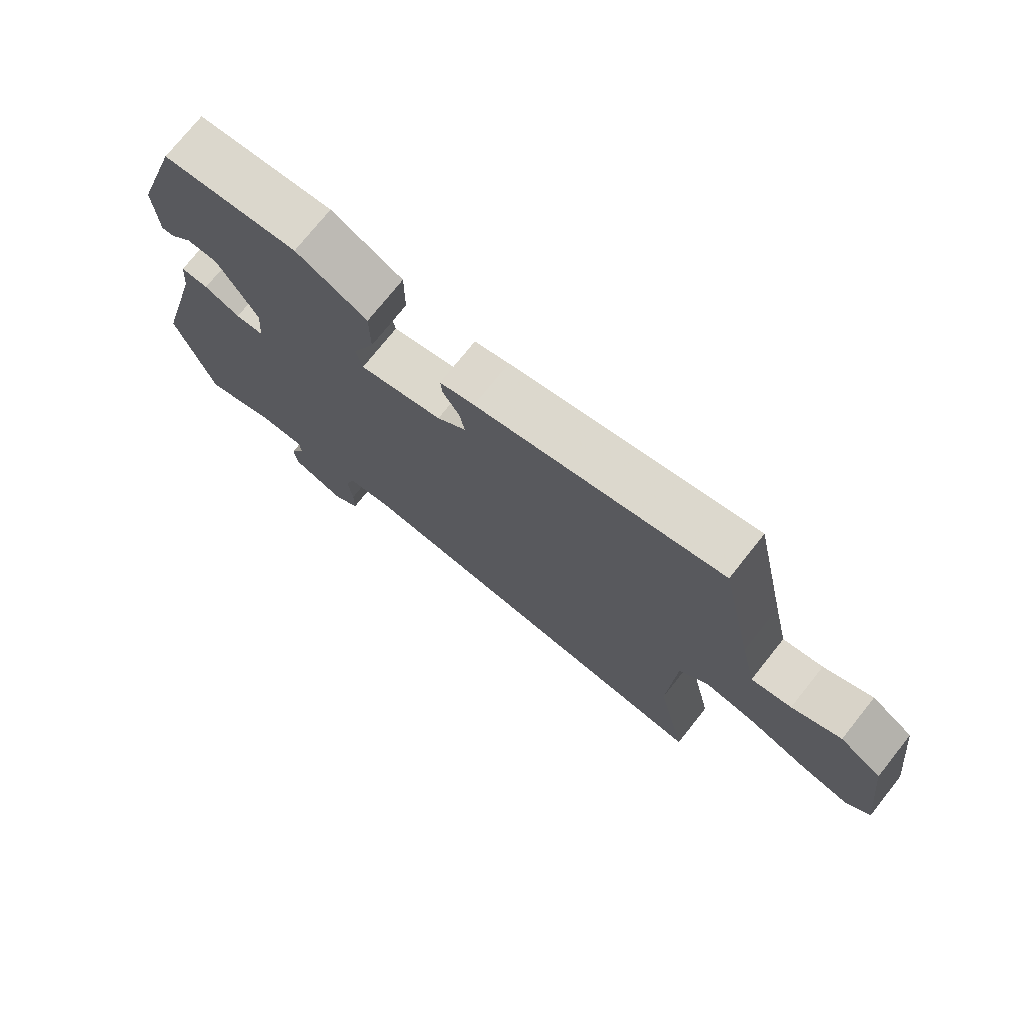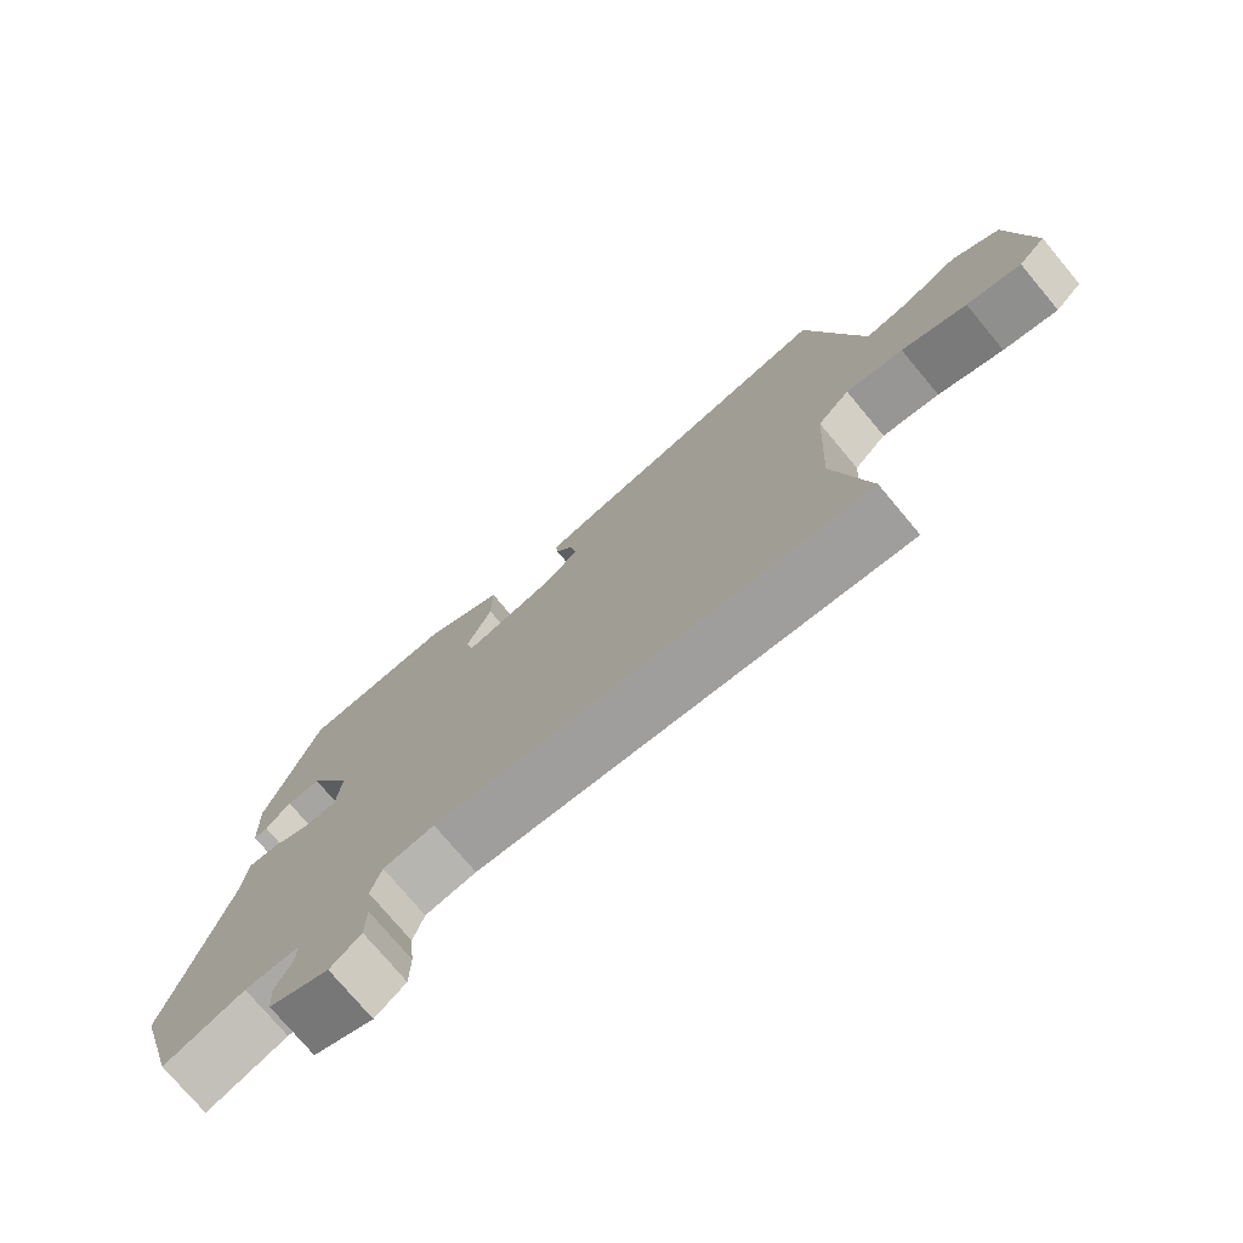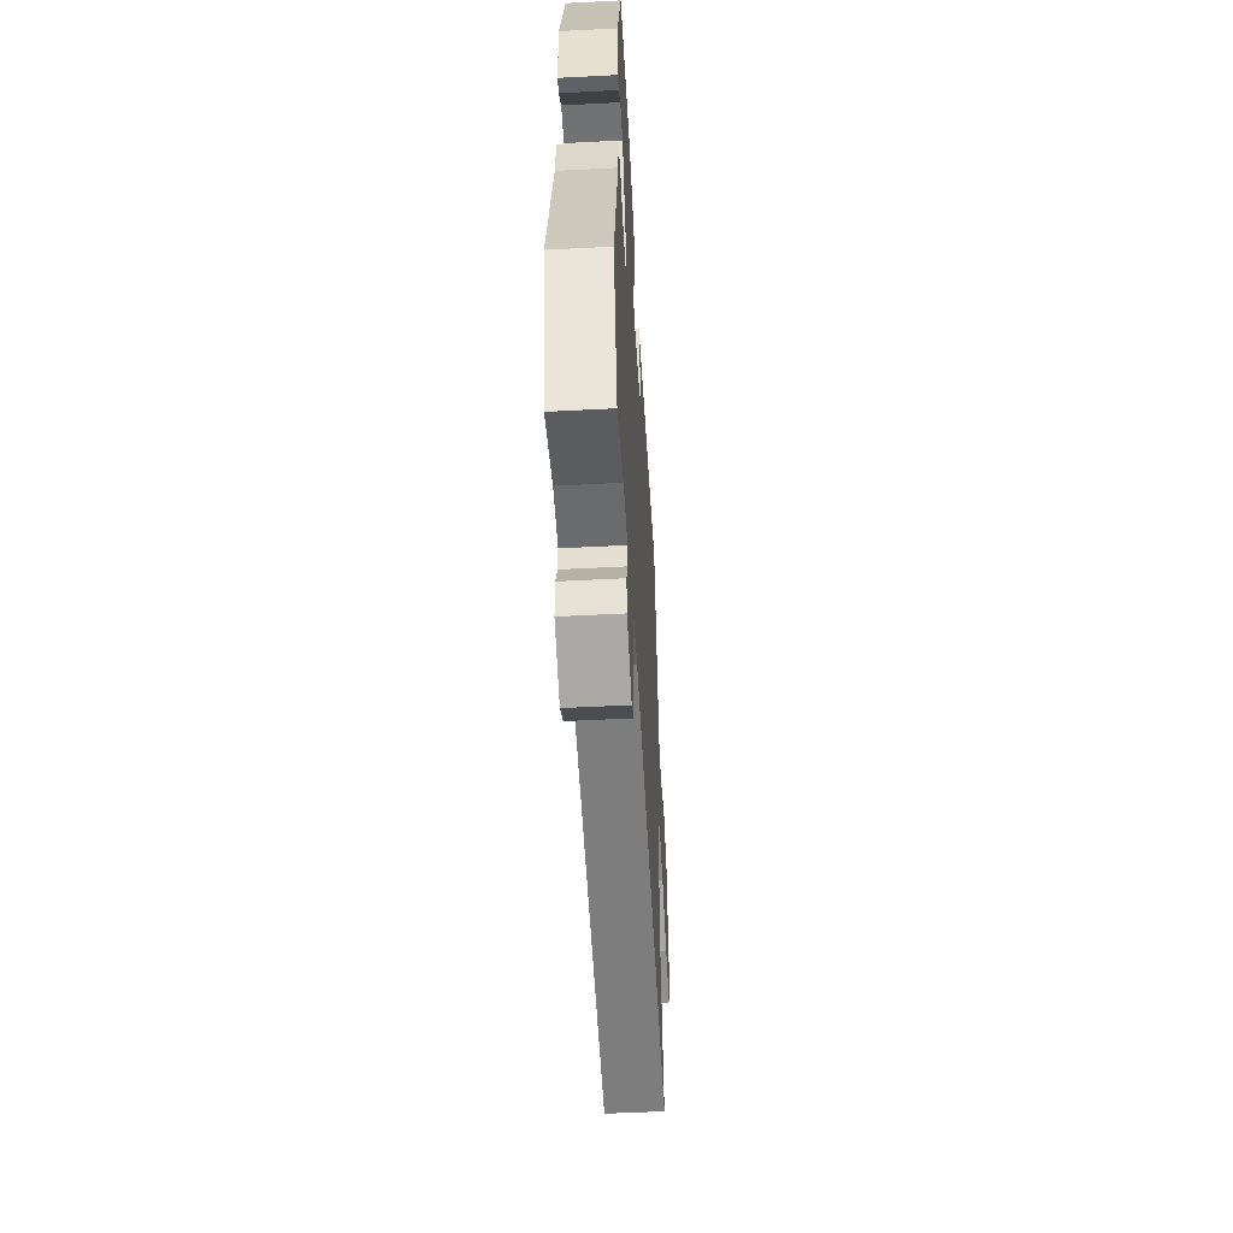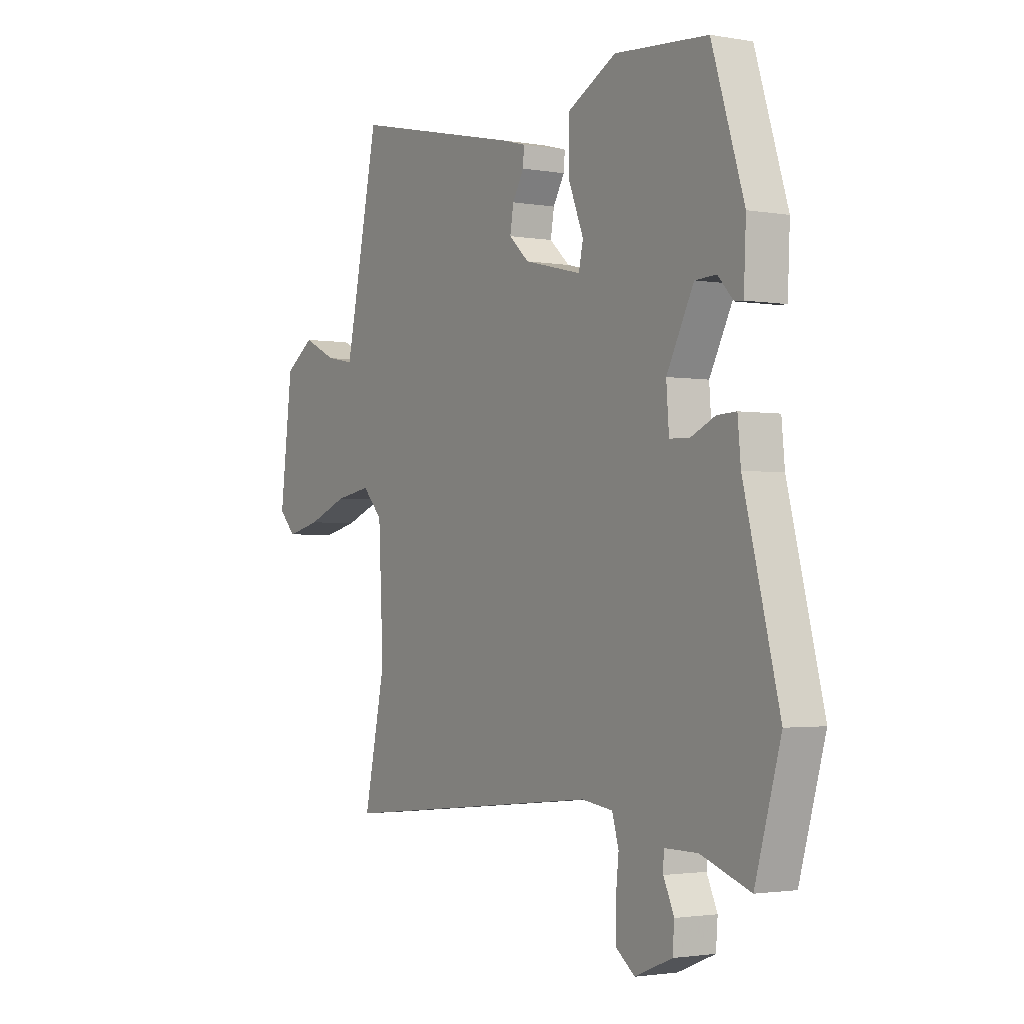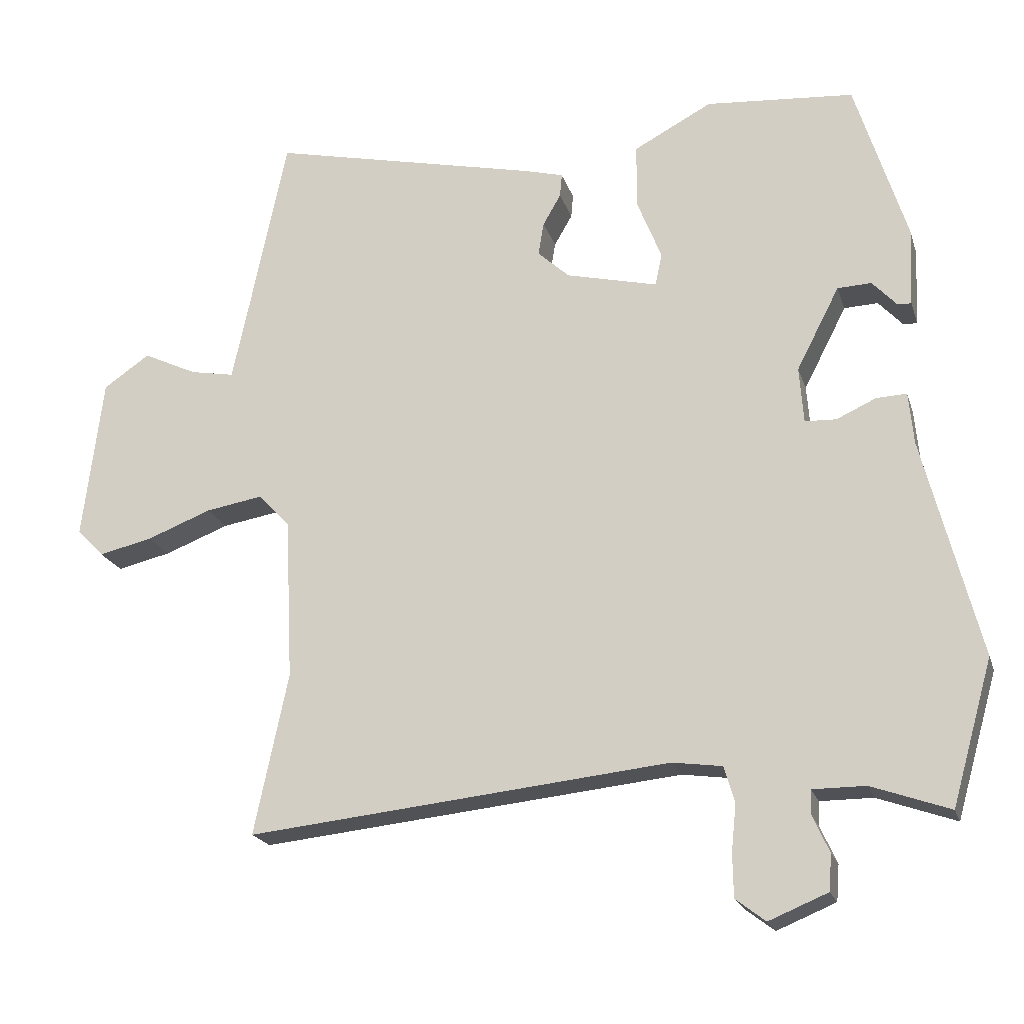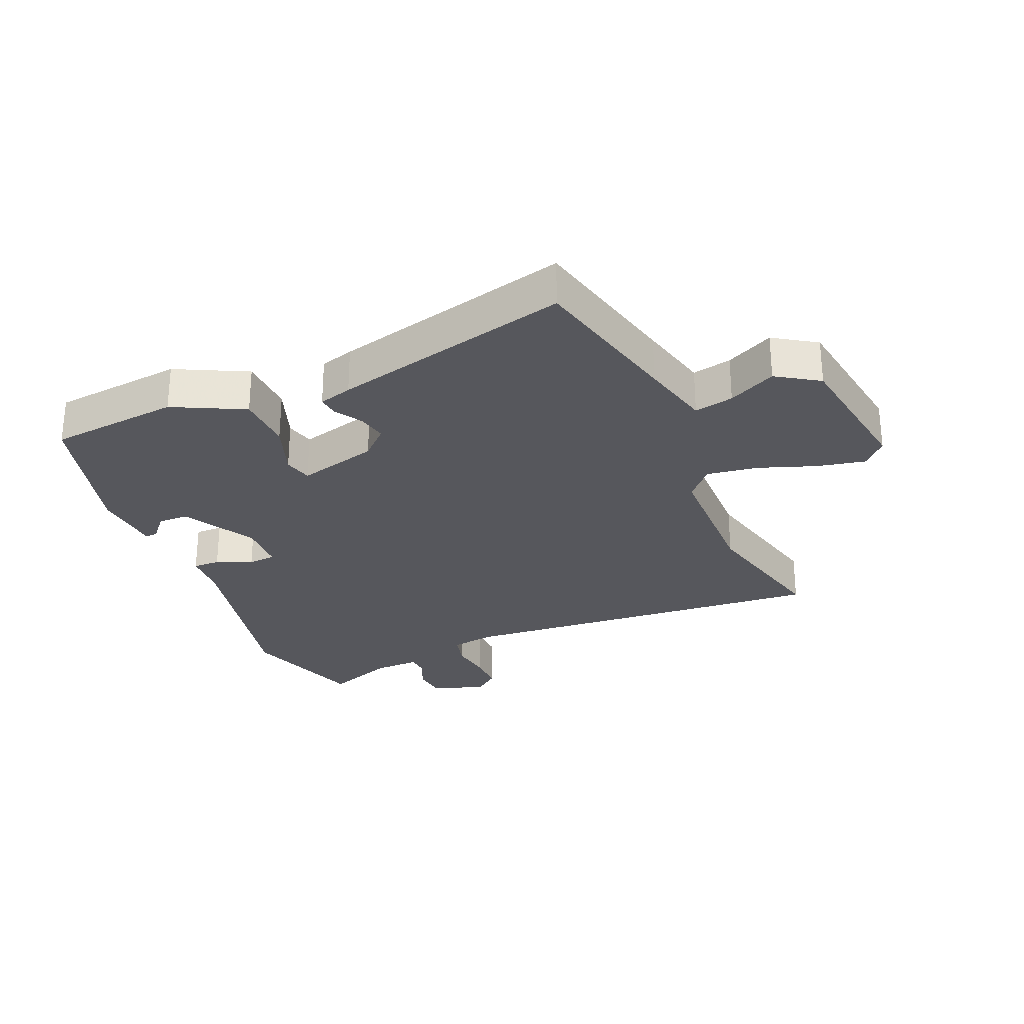
<metadata>
{"format":"obj","ext":"obj","renderer":"f3d","projection":"perspective","resolution":1024,"background":"white","views":[{"elev":74.9,"azim":38.6,"up":"+Z"},{"elev":-75.5,"azim":39.9,"up":"+Z"},{"elev":-53.2,"azim":-86.8,"up":"+Z"},{"elev":-2.1,"azim":-122.2,"up":"+Z"},{"elev":-20.3,"azim":-164.6,"up":"+Z"},{"elev":-27.6,"azim":24.6,"up":"+Y"}]}
</metadata>
<code>
v -0.479 0.07 -0.573
v -0.538 0.07 -0.366
v -0.457 0.07 -0.049
v -0.45 0.07 0.026
v -0.406 0.07 0.024
v -0.349 0.07 -0.002
v -0.304 0.07 0
v -0.298 0.07 0.081
v -0.36 0.07 0.201
v -0.409 0.07 0.203
v -0.444 0.07 0.165
v -0.464 0.07 0.164
v -0.469 0.07 0.277
v -0.395 0.07 0.513
v -0.181 0.07 0.53
v -0.068 0.07 0.47
v -0.068 0.07 0.376
v -0.103 0.07 0.288
v -0.093 0.07 0.241
v 0.039 0.07 0.273
v 0.085 0.07 0.315
v 0.077 0.07 0.363
v 0.051 0.07 0.408
v 0.048 0.07 0.442
v 0.103 0.07 0.457
v 0.494 0.07 0.545
v 0.547 0.07 0.29
v 0.572 0.07 0.173
v 0.636 0.07 0.185
v 0.714 0.07 0.222
v 0.781 0.07 0.176
v 0.81 0.07 -0.06
v 0.771 0.07 -0.1
v 0.693 0.07 -0.082
v 0.6 0.07 -0.046
v 0.518 0.07 -0.032
v 0.472 0.07 -0.081
v 0.461 0.07 -0.314
v 0.51 0.07 -0.547
v -0.1 0.07 -0.483
v -0.172 0.07 -0.493
v -0.187 0.07 -0.545
v -0.18 0.07 -0.613
v -0.181 0.07 -0.675
v -0.224 0.07 -0.708
v -0.309 0.07 -0.673
v -0.313 0.07 -0.621
v -0.289 0.07 -0.568
v -0.29 0.07 -0.533
v -0.366 0.07 -0.533
v -0.479 0 -0.573
v -0.538 0 -0.366
v -0.457 0 -0.049
v -0.45 0 0.026
v -0.406 0 0.024
v -0.349 0 -0.002
v -0.304 0 0
v -0.298 0 0.081
v -0.36 0 0.201
v -0.409 0 0.203
v -0.444 0 0.165
v -0.464 0 0.164
v -0.469 0 0.277
v -0.395 0 0.513
v -0.181 0 0.53
v -0.068 0 0.47
v -0.068 0 0.376
v -0.103 0 0.288
v -0.093 0 0.241
v 0.039 0 0.273
v 0.085 0 0.315
v 0.077 0 0.363
v 0.051 0 0.408
v 0.048 0 0.442
v 0.103 0 0.457
v 0.494 0 0.545
v 0.547 0 0.29
v 0.572 0 0.173
v 0.636 0 0.185
v 0.714 0 0.222
v 0.781 0 0.176
v 0.81 0 -0.06
v 0.771 0 -0.1
v 0.693 0 -0.082
v 0.6 0 -0.046
v 0.518 0 -0.032
v 0.472 0 -0.081
v 0.461 0 -0.314
v 0.51 0 -0.547
v -0.1 0 -0.483
v -0.172 0 -0.493
v -0.187 0 -0.545
v -0.18 0 -0.613
v -0.181 0 -0.675
v -0.224 0 -0.708
v -0.309 0 -0.673
v -0.313 0 -0.621
v -0.289 0 -0.568
v -0.29 0 -0.533
v -0.366 0 -0.533
f 45 46 47 48
f 45 48 49
f 42 43 44 45
f 42 45 49
f 41 42 49
f 38 39 40
f 37 38 40 41
f 36 37 41 49
f 32 33 34 35
f 32 35 36
f 29 30 31 32
f 28 29 32 36
f 27 28 36 49
f 22 23 24 25
f 21 22 25 26
f 20 21 26 27
f 15 16 17 18
f 15 18 19
f 14 15 19
f 13 14 19
f 10 11 12 13
f 9 10 13 19
f 8 9 19
f 7 8 19 20
f 3 4 5 6
f 3 6 7
f 50 1 2 3
f 50 3 7
f 27 49 50
f 7 20 27 50
f 98 97 96 95
f 99 98 95
f 95 94 93 92
f 99 95 92
f 99 92 91
f 90 89 88
f 91 90 88 87
f 99 91 87 86
f 85 84 83 82
f 86 85 82
f 82 81 80 79
f 86 82 79 78
f 99 86 78 77
f 75 74 73 72
f 76 75 72 71
f 77 76 71 70
f 68 67 66 65
f 69 68 65
f 69 65 64
f 69 64 63
f 63 62 61 60
f 69 63 60 59
f 69 59 58
f 70 69 58 57
f 56 55 54 53
f 57 56 53
f 53 52 51 100
f 57 53 100
f 100 99 77
f 100 77 70 57
f 1 51 52 2
f 2 52 53 3
f 3 53 54 4
f 4 54 55 5
f 5 55 56 6
f 6 56 57 7
f 7 57 58 8
f 8 58 59 9
f 9 59 60 10
f 10 60 61 11
f 11 61 62 12
f 12 62 63 13
f 13 63 64 14
f 14 64 65 15
f 15 65 66 16
f 16 66 67 17
f 17 67 68 18
f 18 68 69 19
f 19 69 70 20
f 20 70 71 21
f 21 71 72 22
f 22 72 73 23
f 23 73 74 24
f 24 74 75 25
f 25 75 76 26
f 26 76 77 27
f 27 77 78 28
f 28 78 79 29
f 29 79 80 30
f 30 80 81 31
f 31 81 82 32
f 32 82 83 33
f 33 83 84 34
f 34 84 85 35
f 35 85 86 36
f 36 86 87 37
f 37 87 88 38
f 38 88 89 39
f 39 89 90 40
f 40 90 91 41
f 41 91 92 42
f 42 92 93 43
f 43 93 94 44
f 44 94 95 45
f 45 95 96 46
f 46 96 97 47
f 47 97 98 48
f 48 98 99 49
f 49 99 100 50
f 50 100 51 1

</code>
